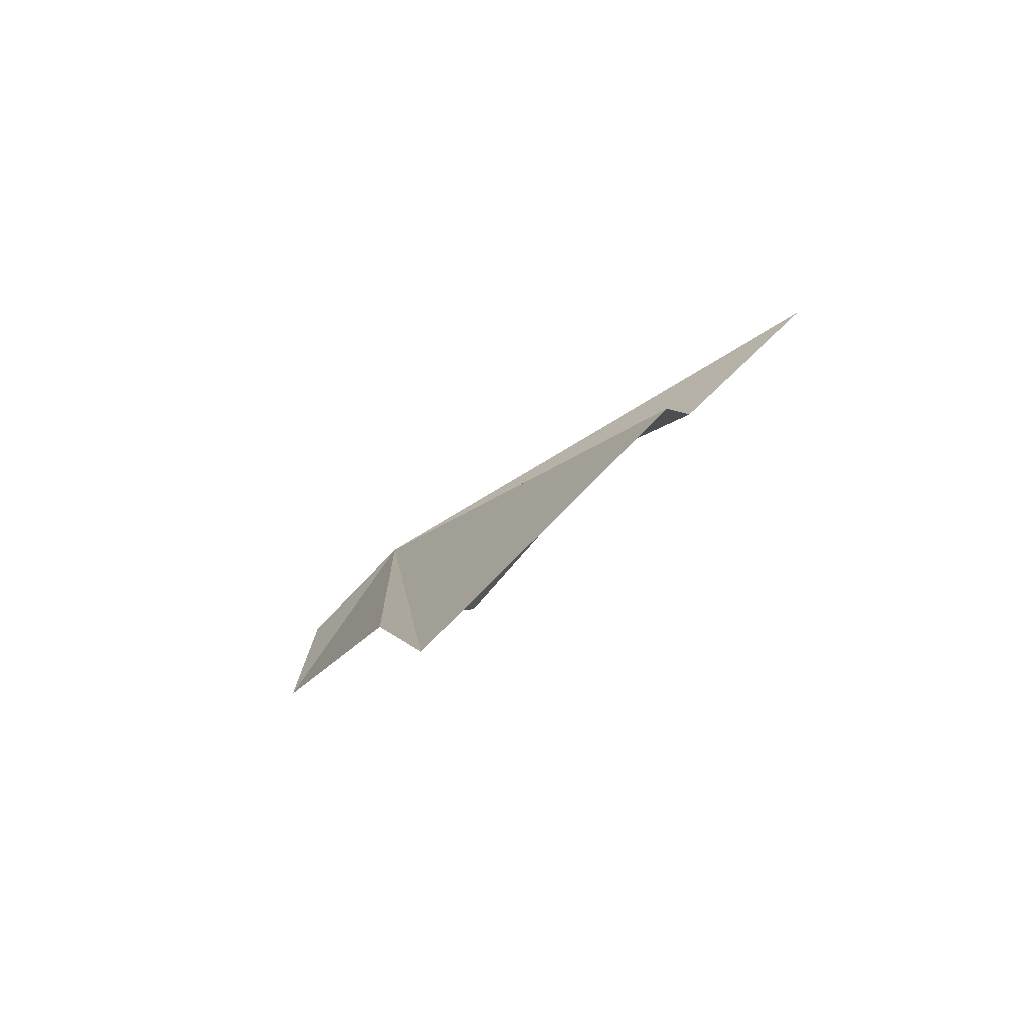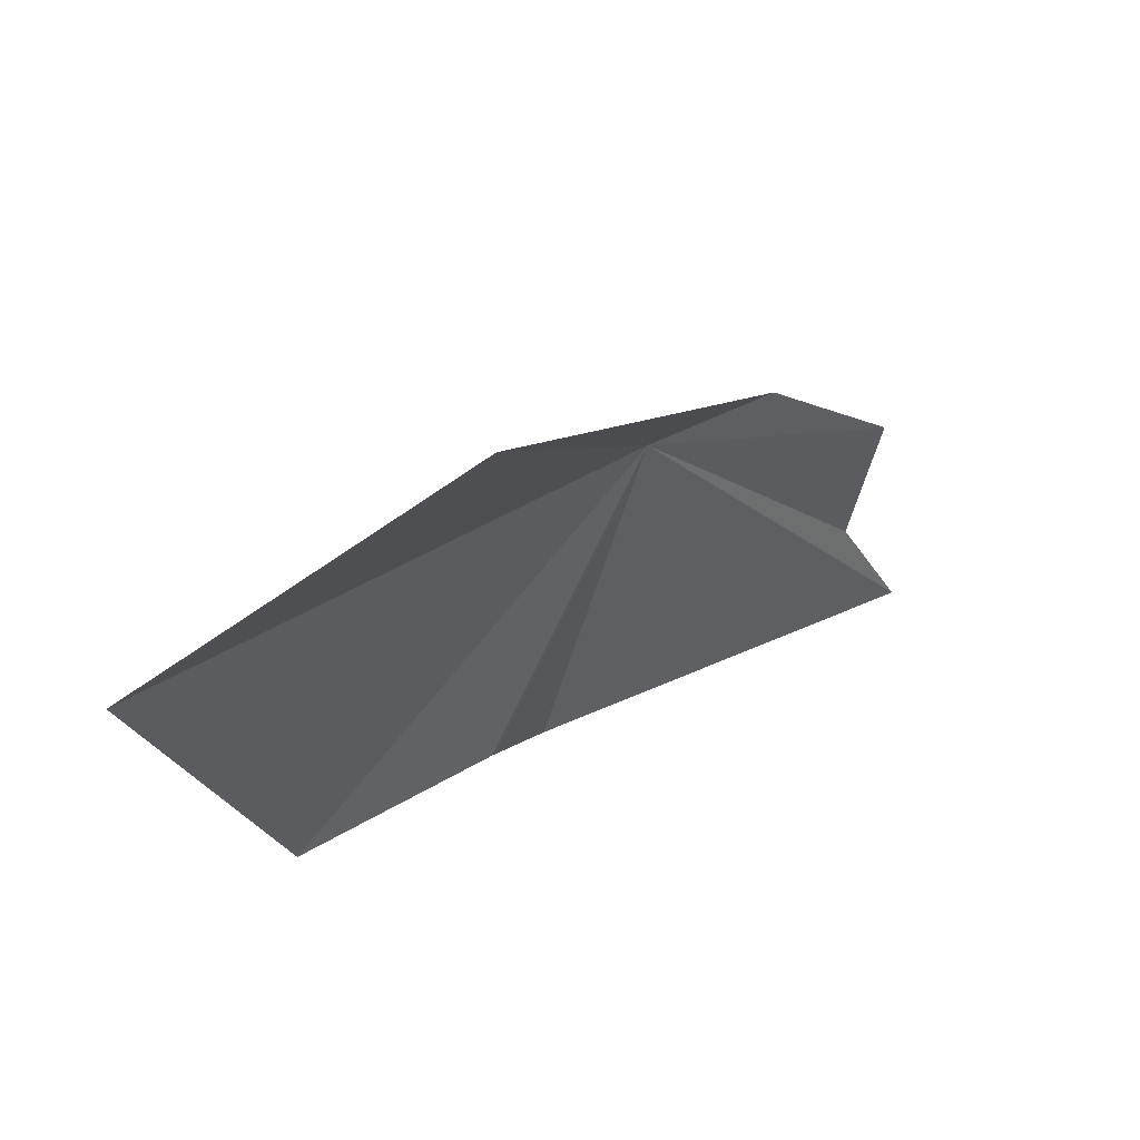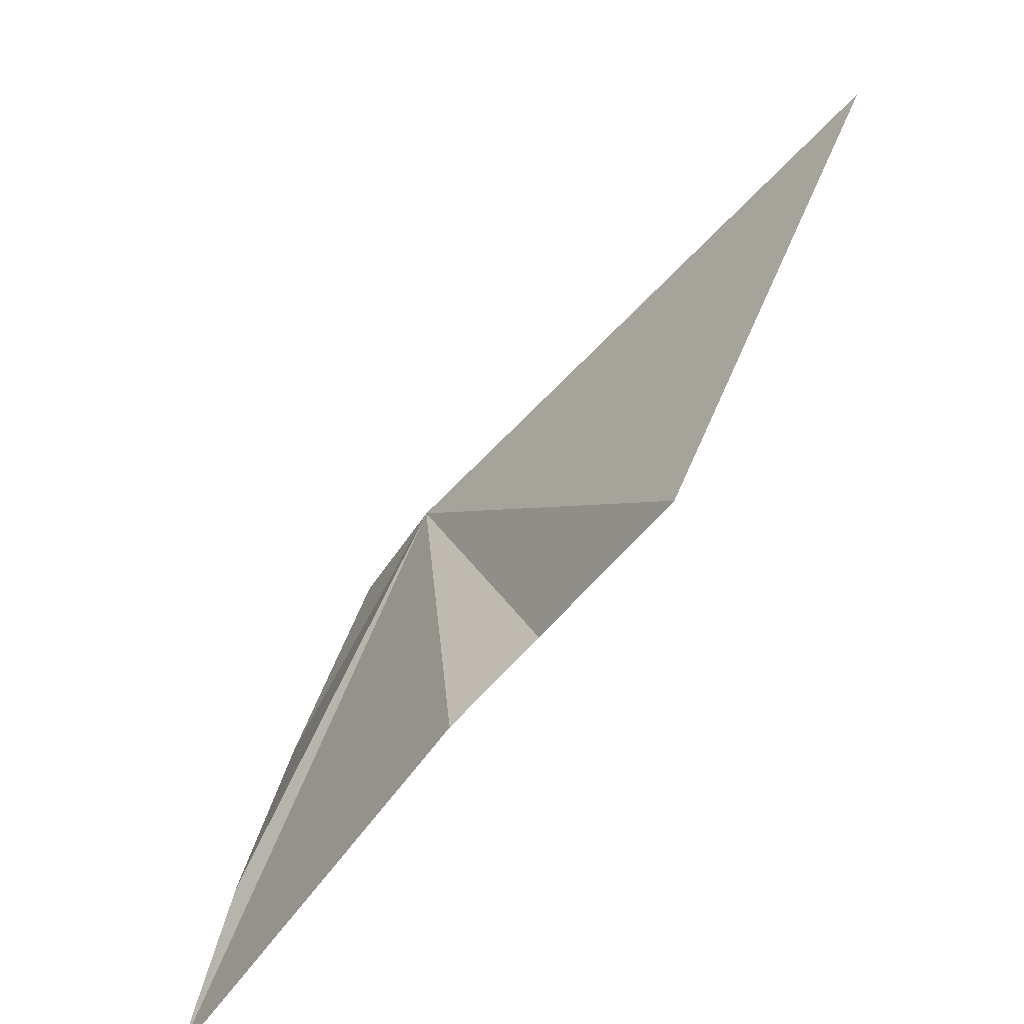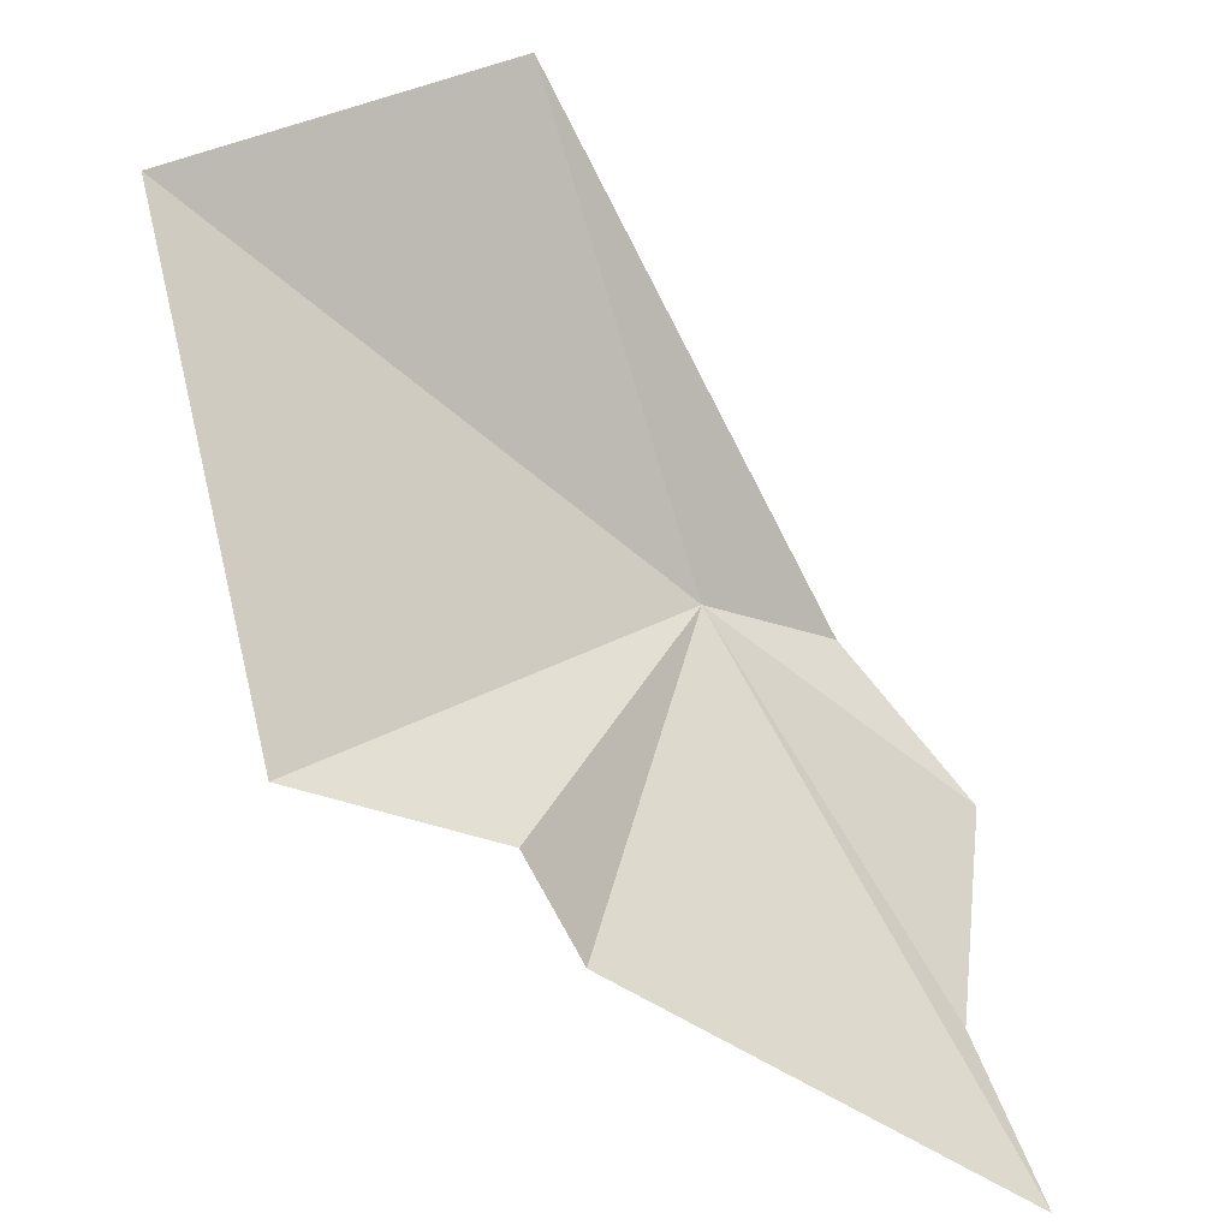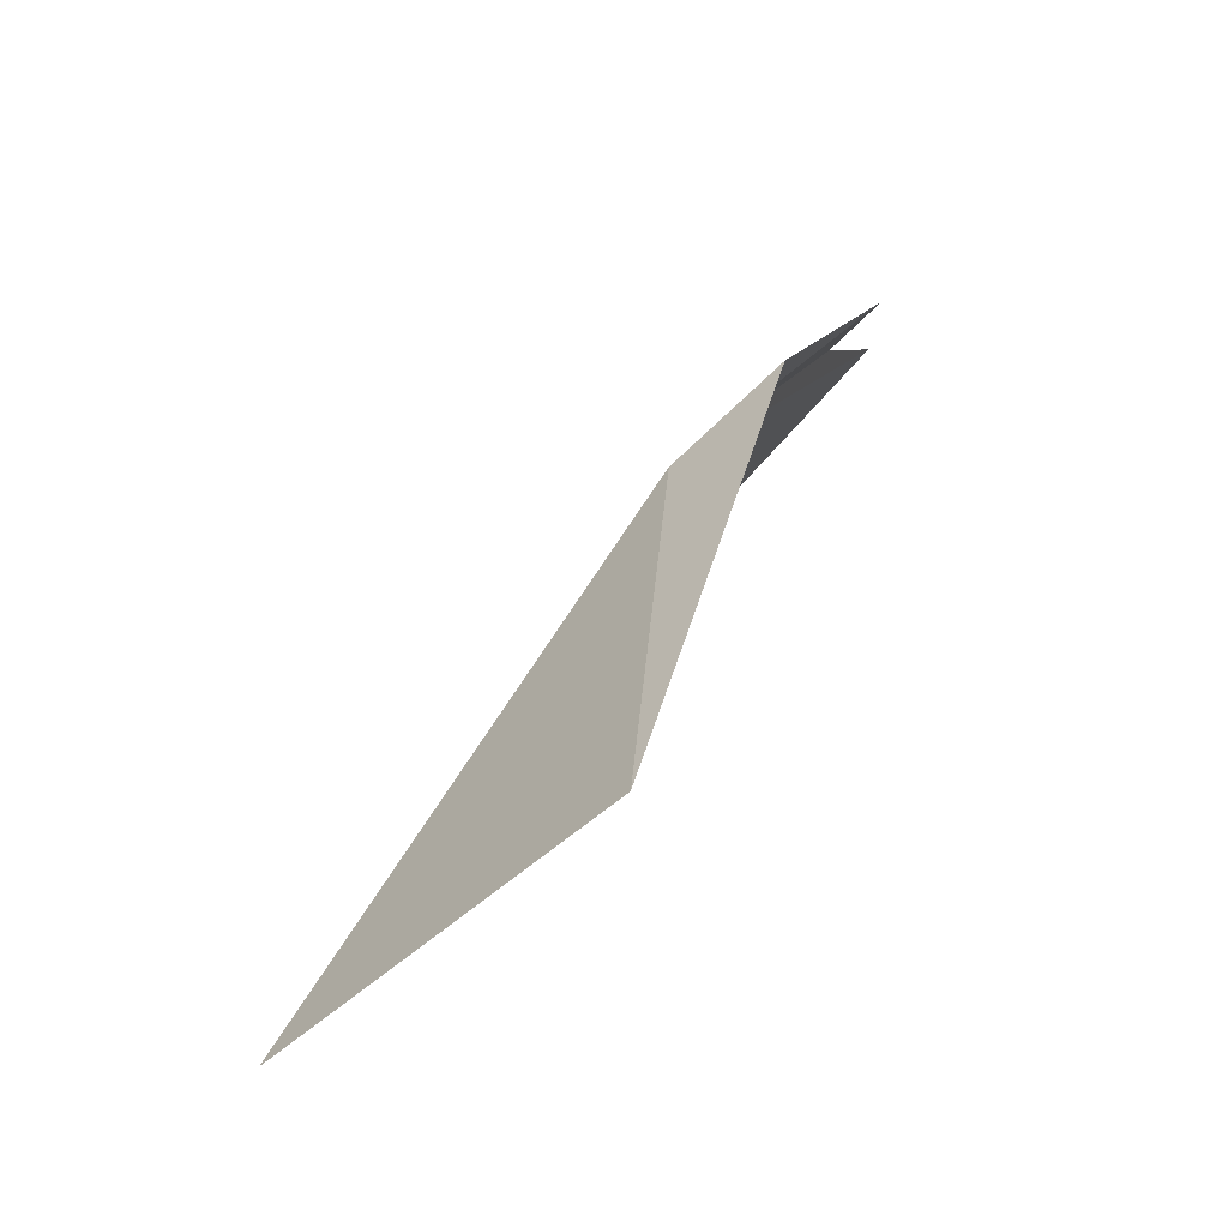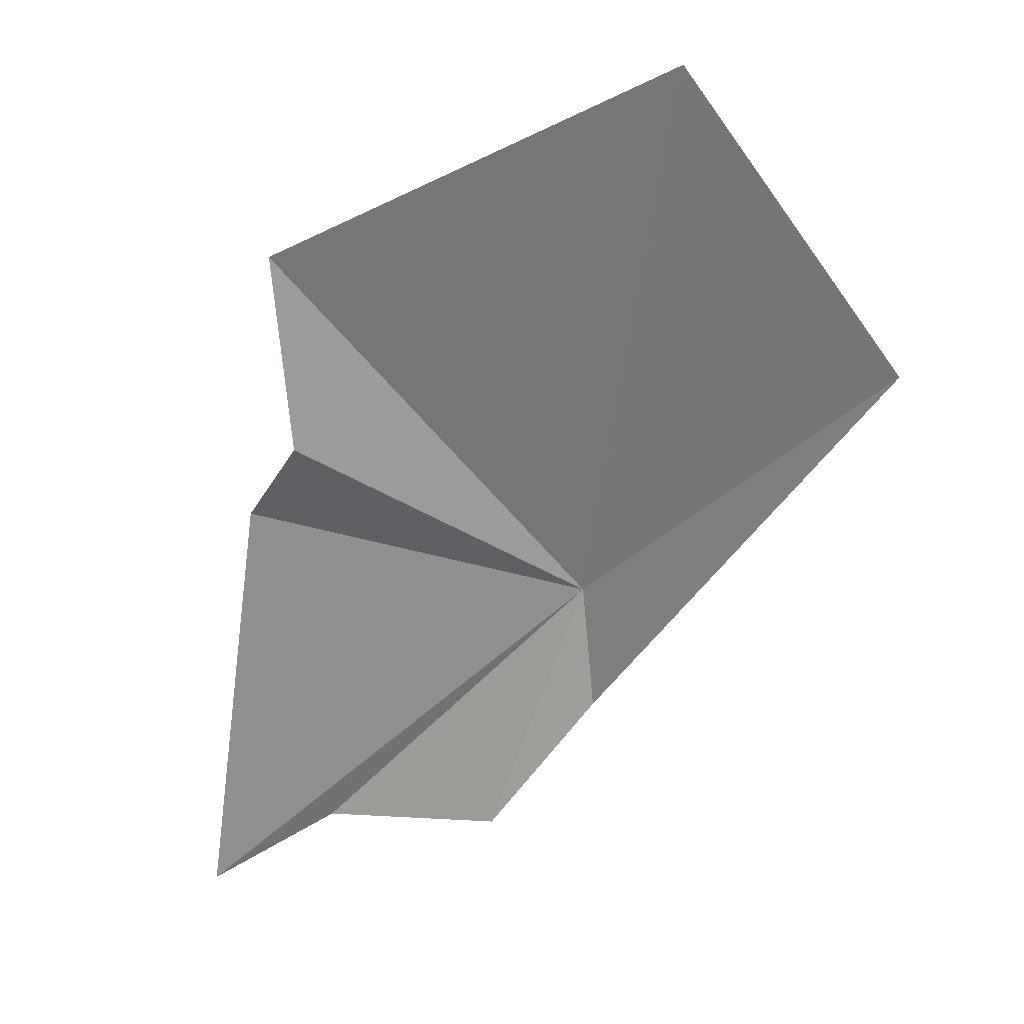
<metadata>
{"format":"obj","ext":"obj","renderer":"f3d","projection":"perspective","resolution":1024,"background":"white","views":[{"elev":-13.6,"azim":-38.9,"up":"+Z"},{"elev":47.1,"azim":104.8,"up":"+Y"},{"elev":-44.2,"azim":16.0,"up":"+Y"},{"elev":-33.3,"azim":108.1,"up":"+Y"},{"elev":71.6,"azim":90.4,"up":"+Y"},{"elev":-28.0,"azim":95.9,"up":"+Z"}]}
</metadata>
<code>
v -8.645 25.02 26.46
v -8.882 25.03 26.22
v -7.73 25.85 26.54
v -9.258 24.23 26.06
v -9.423 23.85 25.94
v -7.337 25.38 27.21
v -7.867 24.26 27.09
v -8.499 24.11 26.67
v -8.269 24.27 26.73
v -9.162 24.71 25.98
f 1 3 2
f 1 4 5
f 1 7 6
f 1 5 8
f 1 6 3
f 1 9 7
f 1 10 4
f 1 8 9
f 1 2 10

</code>
